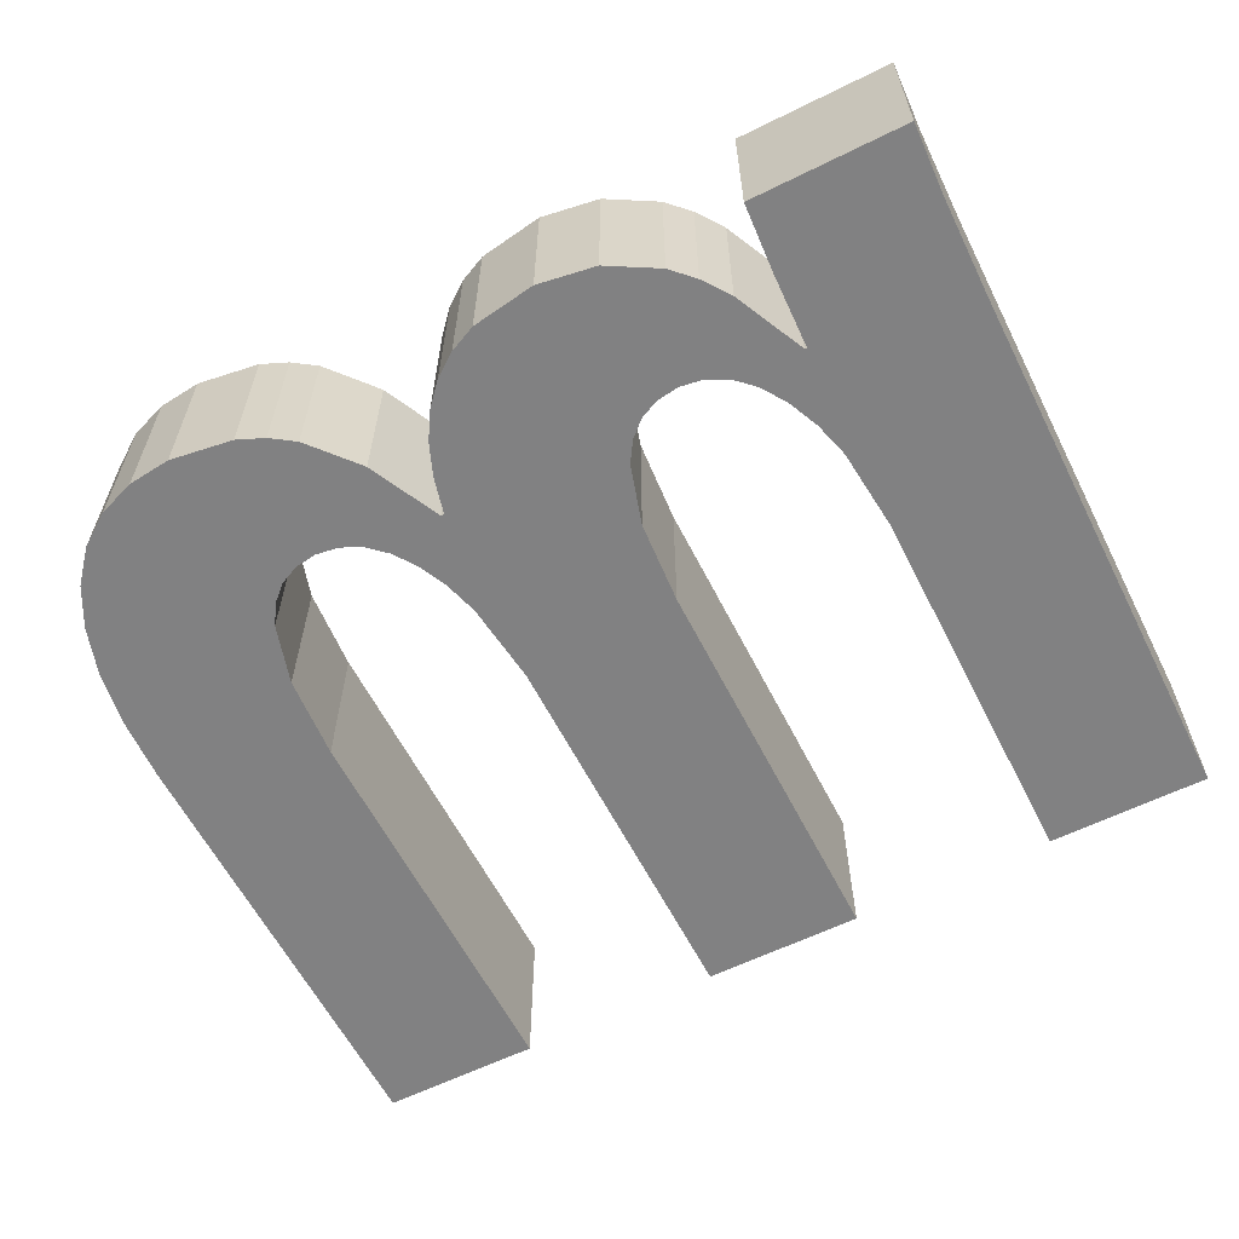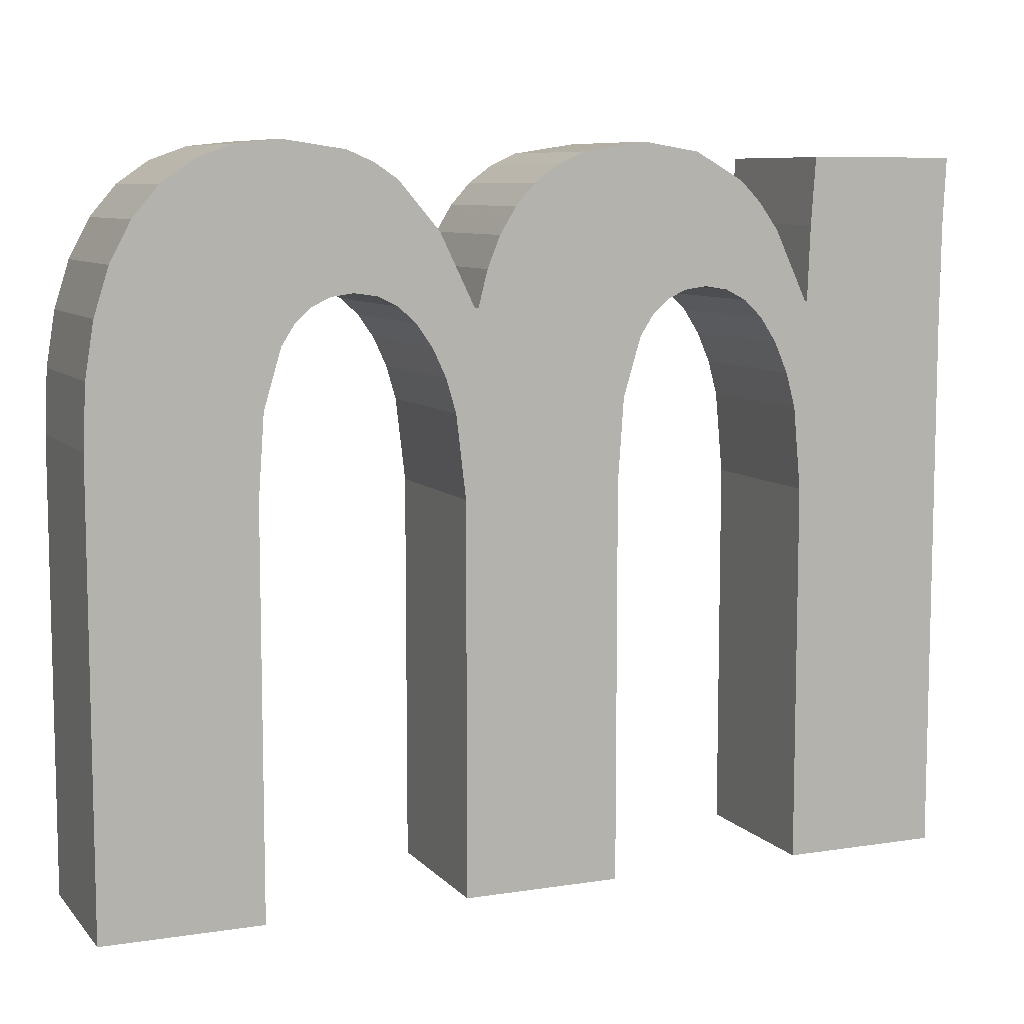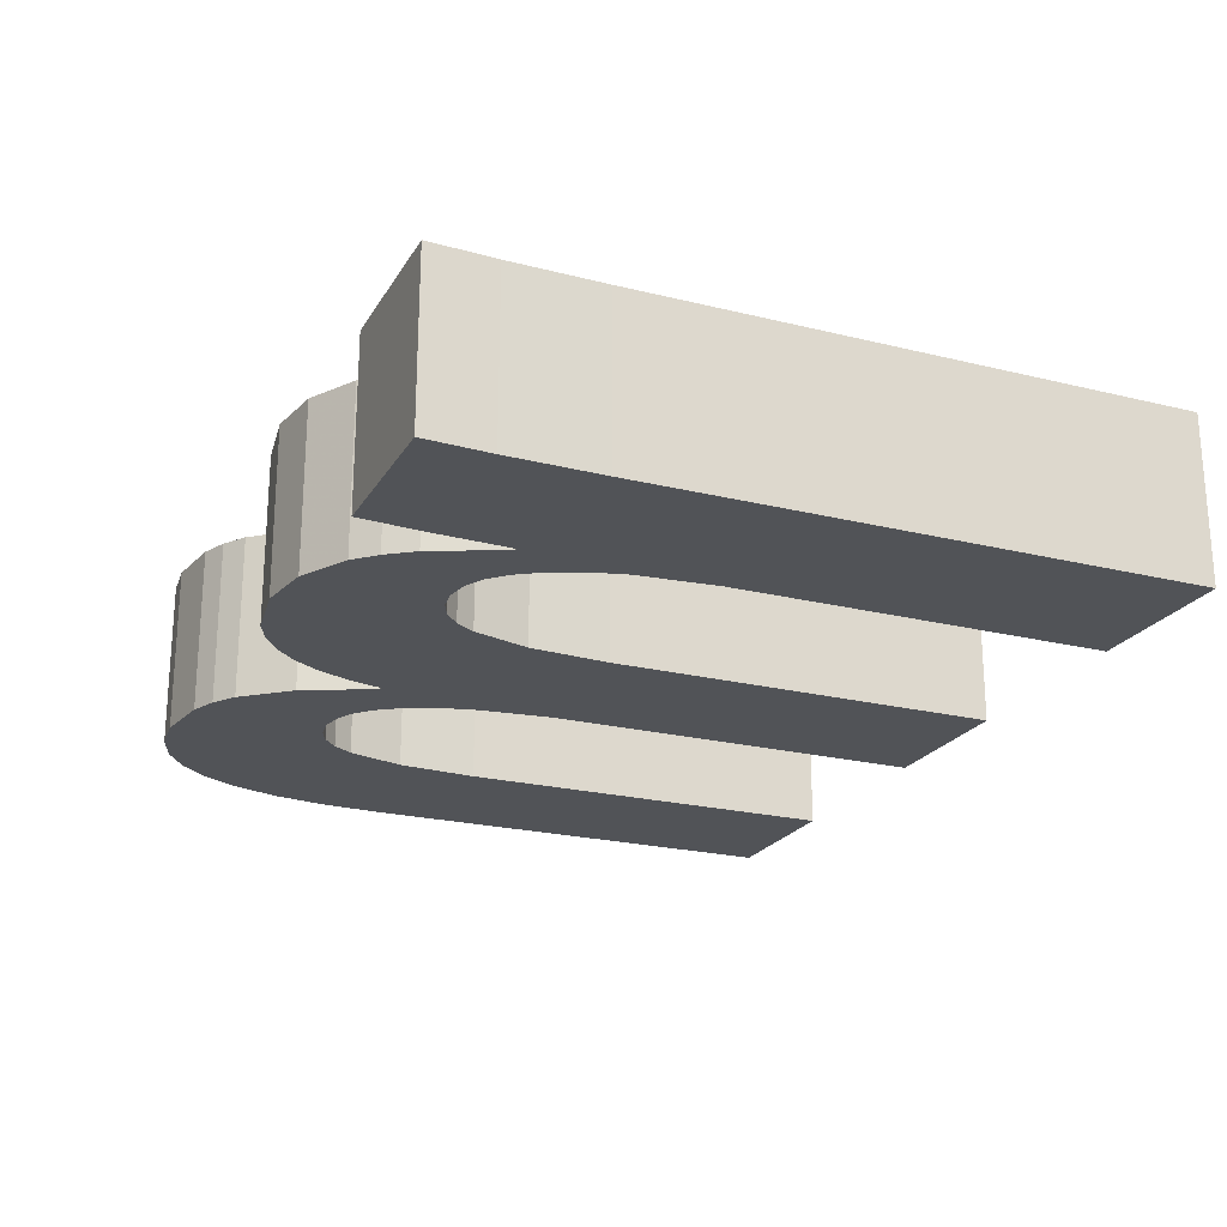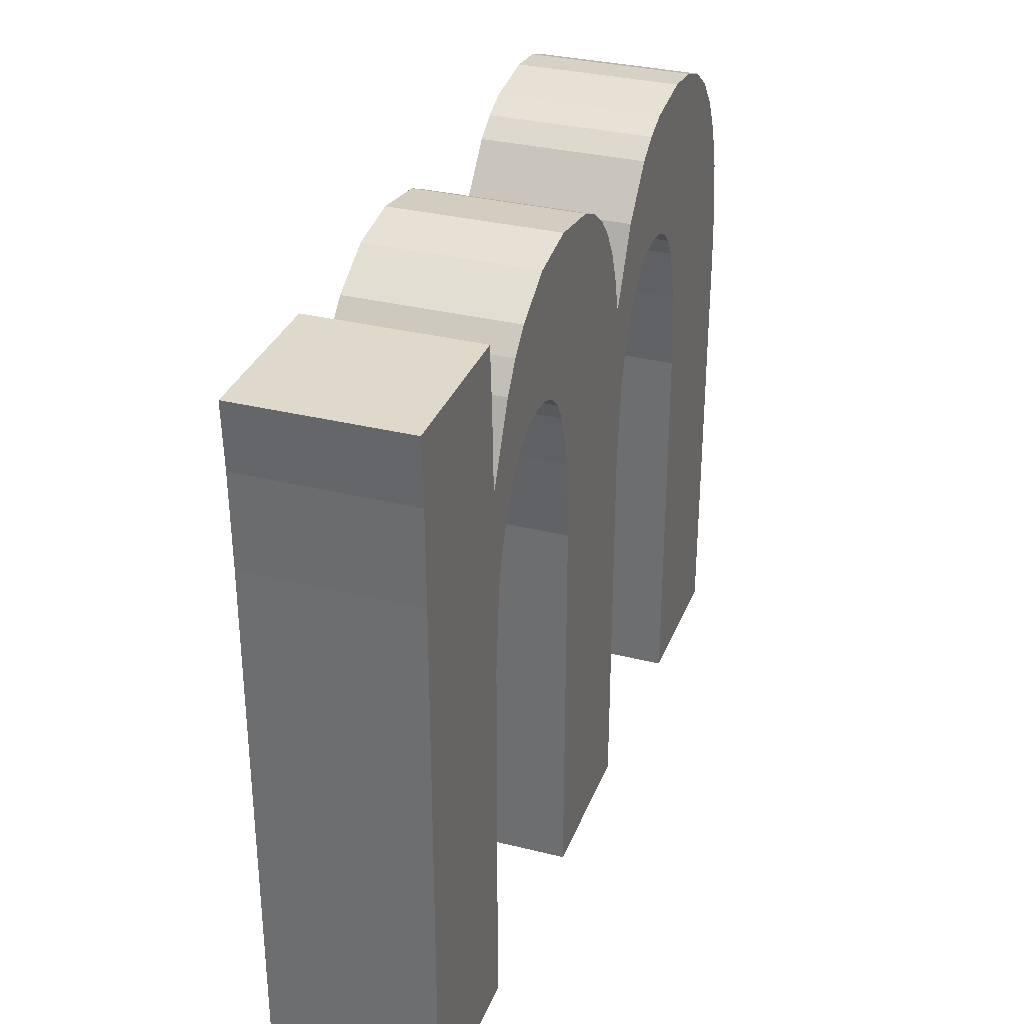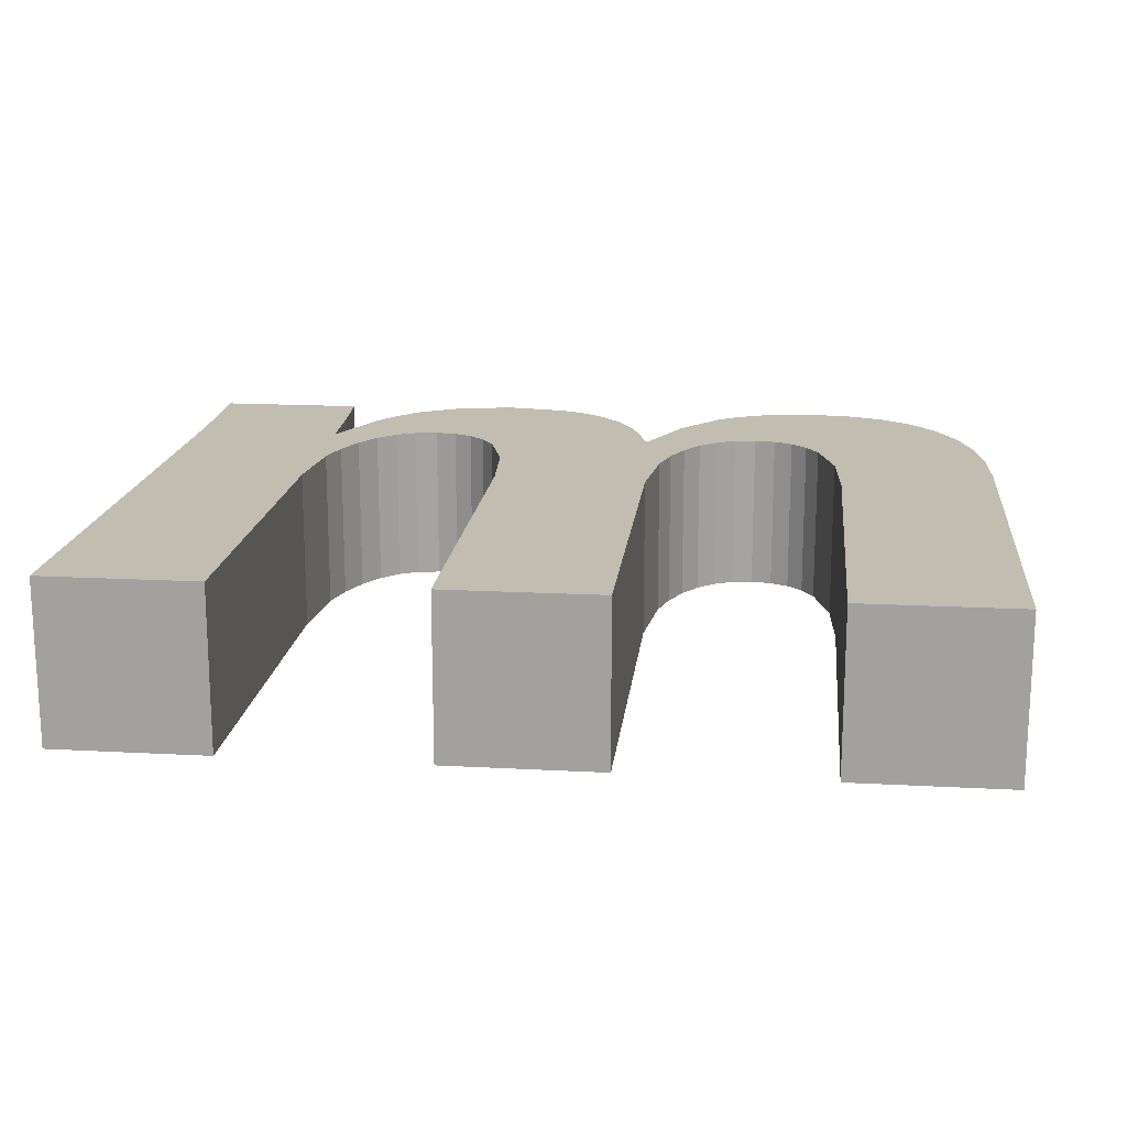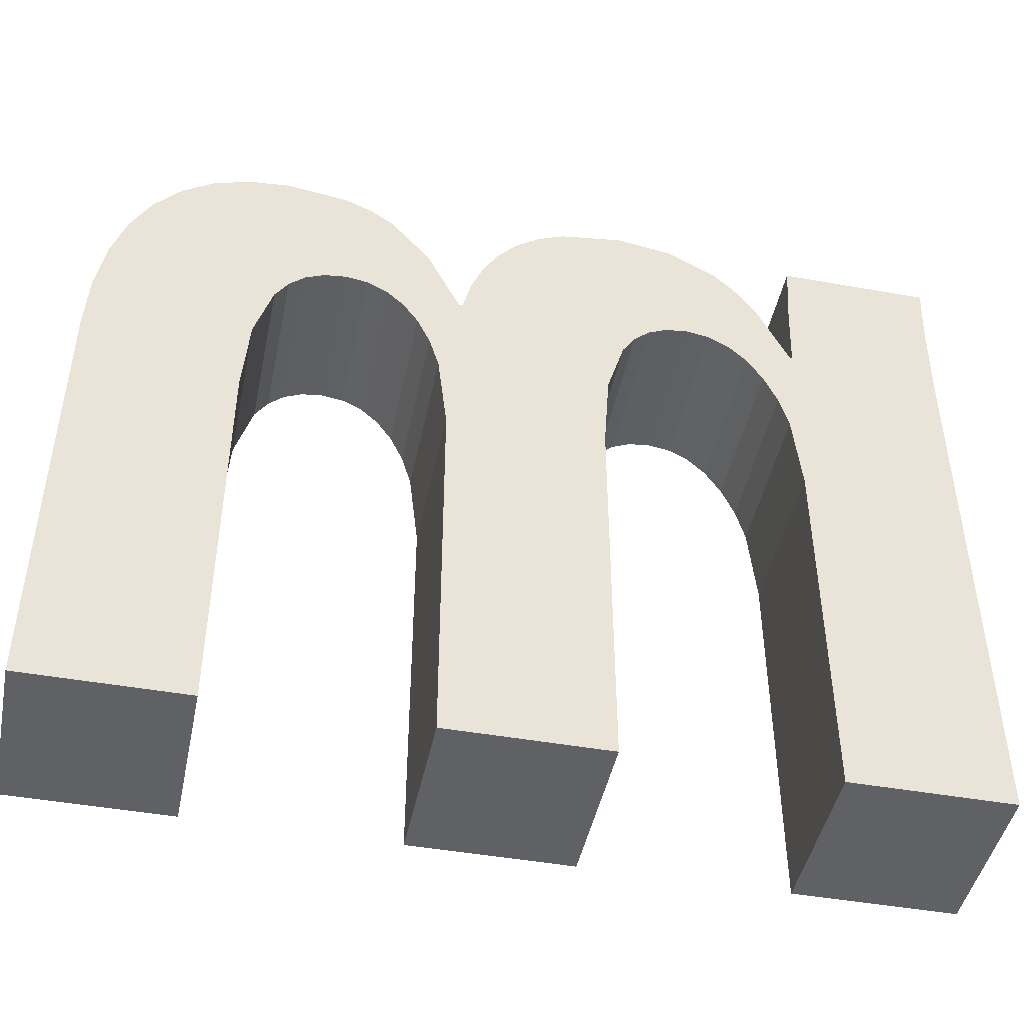
<metadata>
{"format":"obj","ext":"obj","renderer":"f3d","projection":"perspective","resolution":1024,"background":"white","views":[{"elev":-60.5,"azim":-153.2,"up":"+Z"},{"elev":8.3,"azim":157.0,"up":"+Y"},{"elev":-22.1,"azim":-113.3,"up":"+Z"},{"elev":32.3,"azim":-70.8,"up":"+Y"},{"elev":16.8,"azim":6.3,"up":"+Z"},{"elev":-45.8,"azim":168.4,"up":"+Y"}]}
</metadata>
<code>
o obj_0
v 6.044 		-20.11 		3.943
v 2.261 		-20.11 		3.943
v 2.261 		-20.11 		0
v 6.044 		-20.11 		0
v -11.18 		-20.11 		0
v -11.18 		-20.11 		3.943
v -14.99 		-20.11 		3.943
v -14.99 		-20.11 		0
v -2.567 		-20.11 		0
v -2.567 		-20.11 		3.943
v -7.601 		-6.419 		0
v -7.601 		-6.419 		3.943
v -8.054 		-6.21 		0
v -7.219 		-6.768 		3.943
v -6.351 		-20.11 		3.943
v -6.351 		-20.11 		0
v -6.906 		-7.255 		0
v 1.705 		-7.255 		0
v -7.219 		-6.768 		0
v 1.01 		-6.419 		0
v 0.558 		-6.21 		0
v -8.054 		-6.21 		3.943
v -10.77 		-8.233 		0
v -11 		-9.064 		0
v 0.037 		-6.14 		0
v 1.393 		-6.768 		0
v -6.96 		-2.836 		0
v -5.444 		-3.067 		0
v -4.81 		-3.355 		0
v -4.259 		-3.759 		0
v 5.411 		-5.453 		0
v -6.906 		-7.255 		3.943
v 5.763 		-6.569 		0
v 5.974 		-7.867 		0
v 4.292 		-3.783 		0
v 4.919 		-4.519 		0
v -2.338 		-8.866 		0
v -10.77 		-8.233 		3.943
v -2.567 		-10.82 		0
v 6.044 		-9.35 		0
v 6.044 		-9.35 		3.943
v -9.98 		-4.217 		0
v -11 		-9.064 		3.943
v -10.44 		-4.856 		0
v -10.44 		-4.856 		3.943
v -9.98 		-4.217 		3.943
v -8.321 		-3.055 		3.943
v -8.321 		-3.055 		0
v -9.477 		-3.712 		0
v 0.179 		-3.051 		0
v -9.477 		-3.712 		3.943
v 1.705 		-7.255 		3.943
v 1.65 		-2.836 		0
v 2.658 		-2.941 		0
v 3.539 		-3.257 		0
v -4.81 		-3.355 		3.943
v -4.259 		-3.759 		3.943
v -6.351 		-10.6 		0
v -6.489 		-8.65 		0
v 0.558 		-6.21 		3.943
v 2.121 		-8.65 		0
v 1.01 		-6.419 		3.943
v -5.444 		-3.067 		3.943
v 2.261 		-10.6 		0
v -6.96 		-2.836 		3.943
v 0.037 		-6.14 		3.943
v -0.494 		-6.217 		3.943
v -0.975 		-6.451 		3.943
v -0.975 		-6.451 		0
v -0.494 		-6.217 		0
v -1.406 		-6.84 		3.943
v 1.393 		-6.768 		3.943
v -2.567 		-10.82 		3.943
v -2.338 		-8.866 		3.943
v -8.575 		-6.14 		0
v -9.125 		-6.225 		0
v -1.406 		-6.84 		0
v -6.489 		-8.65 		3.943
v -6.351 		-10.6 		3.943
v -9.62 		-6.48 		0
v -10.06 		-6.906 		0
v 5.974 		-7.867 		3.943
v 5.763 		-6.569 		3.943
v 5.411 		-5.453 		3.943
v -10.45 		-7.503 		0
v -9.125 		-6.225 		3.943
v -8.575 		-6.14 		3.943
v -10.06 		-6.906 		3.943
v -9.62 		-6.48 		3.943
v -0.449 		-3.319 		0
v -0.449 		-3.319 		3.943
v 4.919 		-4.519 		3.943
v 4.292 		-3.783 		3.943
v 3.539 		-3.257 		3.943
v 2.658 		-2.941 		3.943
v 1.65 		-2.836 		3.943
v 0.179 		-3.051 		3.943
v -10.45 		-7.503 		3.943
v -1.977 		-4.836 		3.943
v -1.977 		-4.836 		0
v -11.29 		-6.532 		0
v 2.121 		-8.65 		3.943
v -1.007 		-3.697 		0
v -1.007 		-3.697 		3.943
v -11.29 		-6.532 		3.943
v 2.261 		-10.6 		3.943
v -11.23 		-6.532 		0
v -11.23 		-6.532 		3.943
v -3.79 		-4.279 		3.943
v -3.79 		-4.279 		0
v -1.787 		-7.385 		3.943
v -1.787 		-7.385 		0
v -11.35 		-4.754 		3.943
v -11.46 		-3.164 		3.943
v -11.46 		-3.164 		0
v -11.35 		-4.754 		0
v -15.1 		-3.164 		0
v -15.1 		-3.164 		3.943
v -15.02 		-4.723 		0
v -15.02 		-4.723 		3.943
v -14.99 		-6.954 		3.943
v -14.99 		-6.954 		0
v -11.18 		-11.03 		3.943
v -11.18 		-11.03 		0
v -2.102 		-8.066 		3.943
v -2.102 		-8.066 		0
v -2.798 		-6.532 		3.943
v -2.798 		-6.532 		0
v -2.879 		-6.532 		3.943
v -2.879 		-6.532 		0
v -3.1 		-5.664 		3.943
v -3.403 		-4.914 		3.943
v -3.403 		-4.914 		0
v -3.1 		-5.664 		0
g group_0_-12888669
f 1 2 3
f 1 3 4
f 5 6 7
f 5 7 8
f 9 10 15
f 9 15 16
f 30 110 19
f 27 28 11
f 24 124 122
f 8 122 124
f 26 36 18
f 29 11 28
f 30 19 29
f 27 11 13
f 27 13 48
f 34 61 33
f 20 55 26
f 21 53 20
f 40 41 4
f 42 44 45
f 42 45 46
f 32 132 14
f 4 41 1
f 87 13 22
f 16 39 9
f 47 48 49
f 47 49 51
f 31 18 36
f 35 36 26
f 25 50 21
f 50 53 21
f 53 54 20
f 54 55 20
f 35 26 55
f 30 29 56
f 30 56 57
f 31 33 18
f 29 28 63
f 29 63 56
f 110 133 19
f 61 18 33
f 65 27 48
f 67 68 69
f 67 69 70
f 4 3 64
f 34 40 61
f 64 61 40
f 4 64 40
f 65 47 22
f 22 12 65
f 63 65 12
f 57 56 14
f 57 14 109
f 12 14 56
f 63 12 56
f 59 37 58
f 130 126 59
f 37 39 58
f 16 58 39
f 69 68 71
f 69 71 77
f 6 123 7
f 28 27 65
f 28 65 63
f 79 74 78
f 74 125 78
f 74 73 39
f 74 39 37
f 92 93 72
f 72 52 92
f 93 94 72
f 84 92 52
f 83 84 52
f 52 102 83
f 74 79 73
f 32 78 129
f 15 73 79
f 66 67 70
f 66 70 25
f 39 73 9
f 77 100 69
f 50 90 91
f 50 91 97
f 59 58 79
f 59 79 78
f 60 62 96
f 95 96 62
f 96 97 60
f 66 60 97
f 94 95 62
f 62 72 94
f 78 32 59
f 17 59 32
f 10 73 15
f 90 103 104
f 90 104 91
f 16 15 58
f 79 58 15
f 103 100 99
f 103 99 104
f 80 81 44
f 106 41 102
f 86 45 89
f 108 88 45
f 87 86 76
f 87 76 75
f 62 60 21
f 62 21 20
f 109 110 30
f 89 88 81
f 89 81 80
f 88 108 98
f 89 45 88
f 38 98 108
f 38 108 105
f 105 121 38
f 81 88 98
f 81 98 85
f 112 77 111
f 71 111 77
f 82 83 102
f 82 102 41
f 2 1 106
f 85 23 107
f 107 44 81
f 81 85 107
f 101 107 23
f 76 86 89
f 76 89 80
f 41 106 1
f 114 120 113
f 69 100 70
f 100 103 70
f 25 70 103
f 25 103 90
f 25 90 50
f 48 47 65
f 101 23 122
f 38 85 98
f 51 46 87
f 86 87 46
f 45 86 46
f 47 51 87
f 87 22 47
f 21 60 66
f 21 66 25
f 118 117 119
f 118 119 120
f 26 18 52
f 26 52 72
f 108 45 107
f 44 107 45
f 8 7 122
f 44 42 76
f 80 44 76
f 75 76 42
f 42 49 75
f 49 48 75
f 13 75 48
f 26 72 62
f 26 62 20
f 108 107 101
f 108 101 105
f 114 118 120
f 43 38 121
f 7 123 121
f 120 121 105
f 105 113 120
f 120 119 122
f 120 122 121
f 71 68 99
f 104 99 67
f 67 66 104
f 67 99 68
f 91 104 66
f 97 91 66
f 118 114 117
f 115 117 114
f 43 121 123
f 87 75 13
f 33 83 82
f 33 82 34
f 43 123 124
f 43 124 24
f 115 116 119
f 117 115 119
f 116 101 119
f 122 119 101
f 24 122 23
f 31 84 83
f 31 83 33
f 99 127 71
f 71 127 111
f 124 123 6
f 124 6 5
f 114 113 116
f 114 116 115
f 100 77 128
f 112 128 77
f 5 8 124
f 38 23 85
f 23 38 43
f 23 43 24
f 121 122 7
f 125 111 127
f 127 129 125
f 129 78 125
f 10 9 73
f 51 49 42
f 51 42 46
f 128 112 126
f 130 128 126
f 37 59 126
f 101 116 105
f 113 105 116
f 127 99 128
f 100 128 99
f 109 14 132
f 131 132 32
f 129 131 32
f 133 134 17
f 134 130 17
f 59 17 130
f 17 19 133
f 109 132 133
f 109 133 110
f 11 29 19
f 111 125 126
f 111 126 112
f 126 125 74
f 126 74 37
f 92 84 31
f 96 53 50
f 96 50 97
f 127 128 130
f 127 130 129
f 134 131 129
f 134 129 130
f 132 131 134
f 132 134 133
f 30 57 109
f 95 54 53
f 95 53 96
f 14 12 11
f 14 11 19
f 93 35 55
f 93 55 94
f 55 54 95
f 55 95 94
f 11 12 22
f 11 22 13
f 36 92 31
f 93 92 36
f 93 36 35
f 14 19 17
f 14 17 32
f 102 52 61
f 18 61 52
f 102 61 64
f 102 64 106
f 106 64 3
f 106 3 2
f 82 41 40
f 82 40 34

</code>
